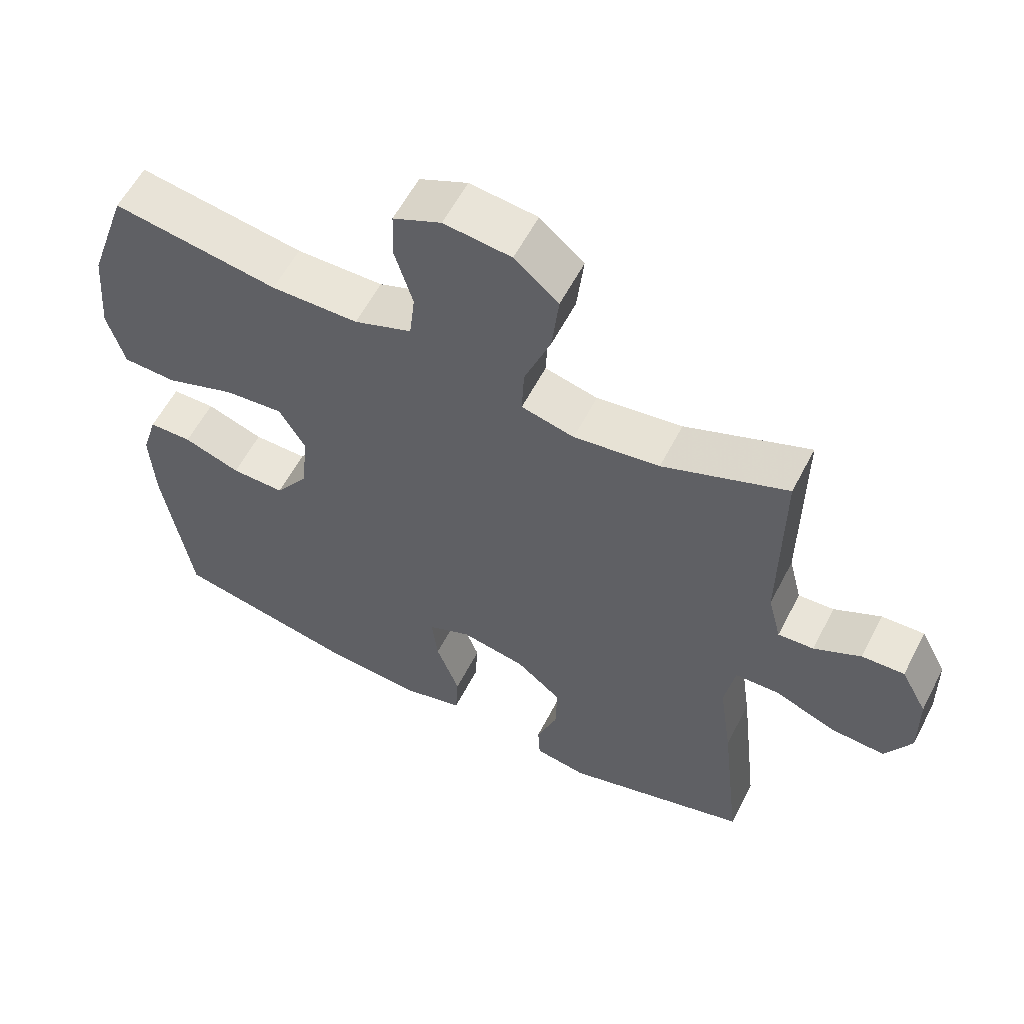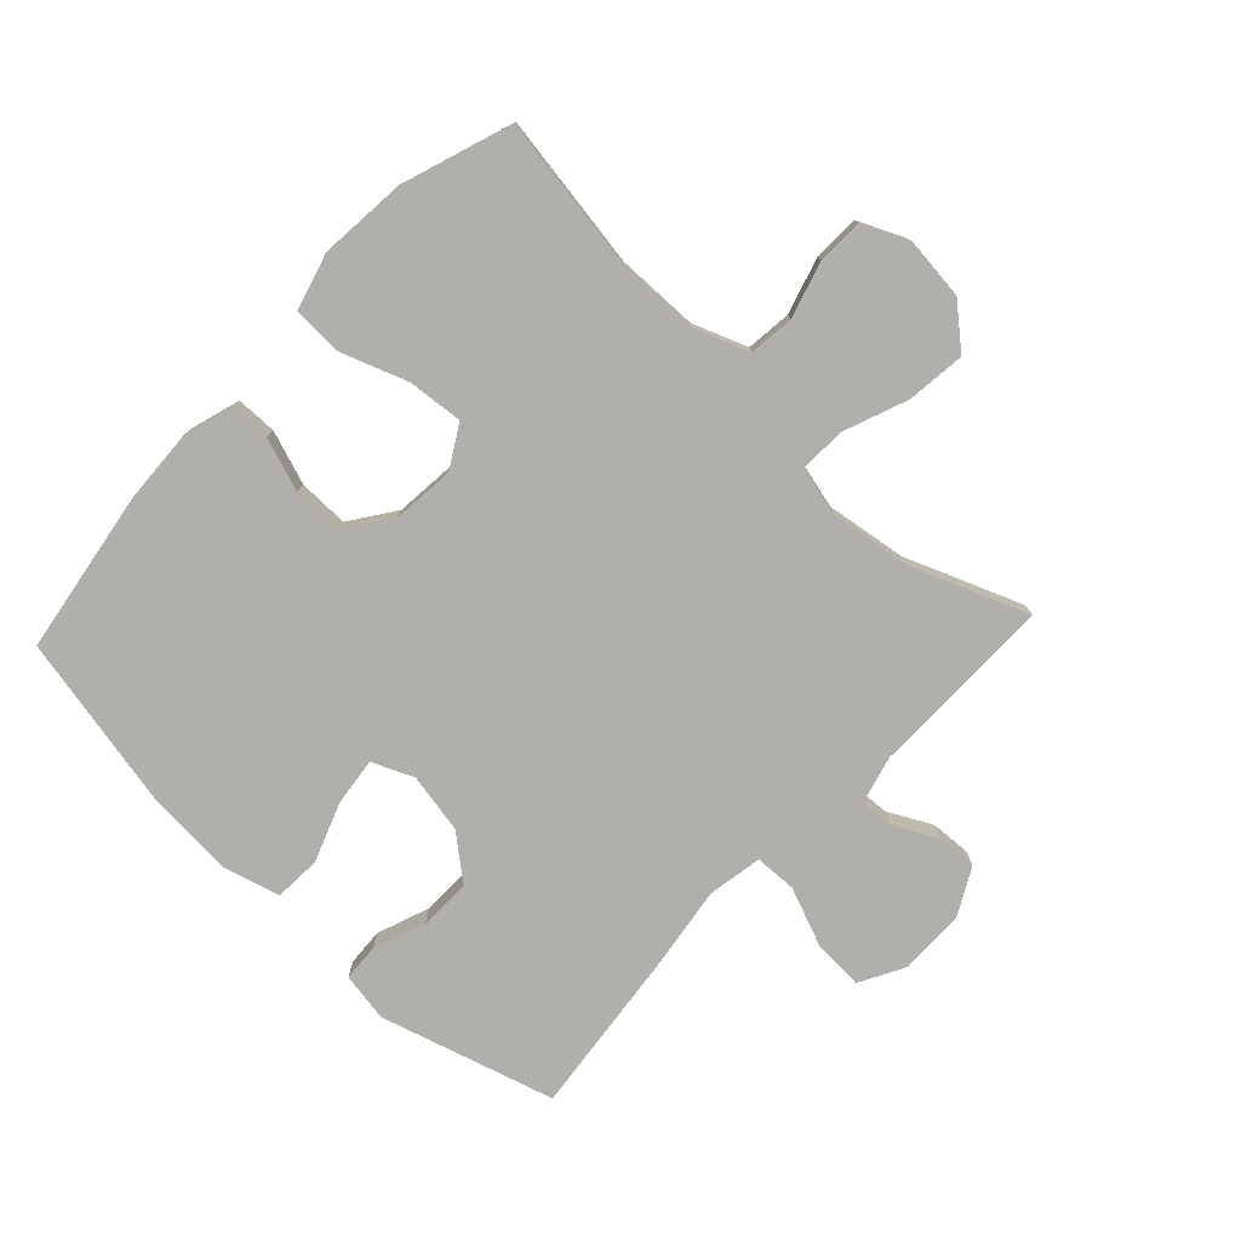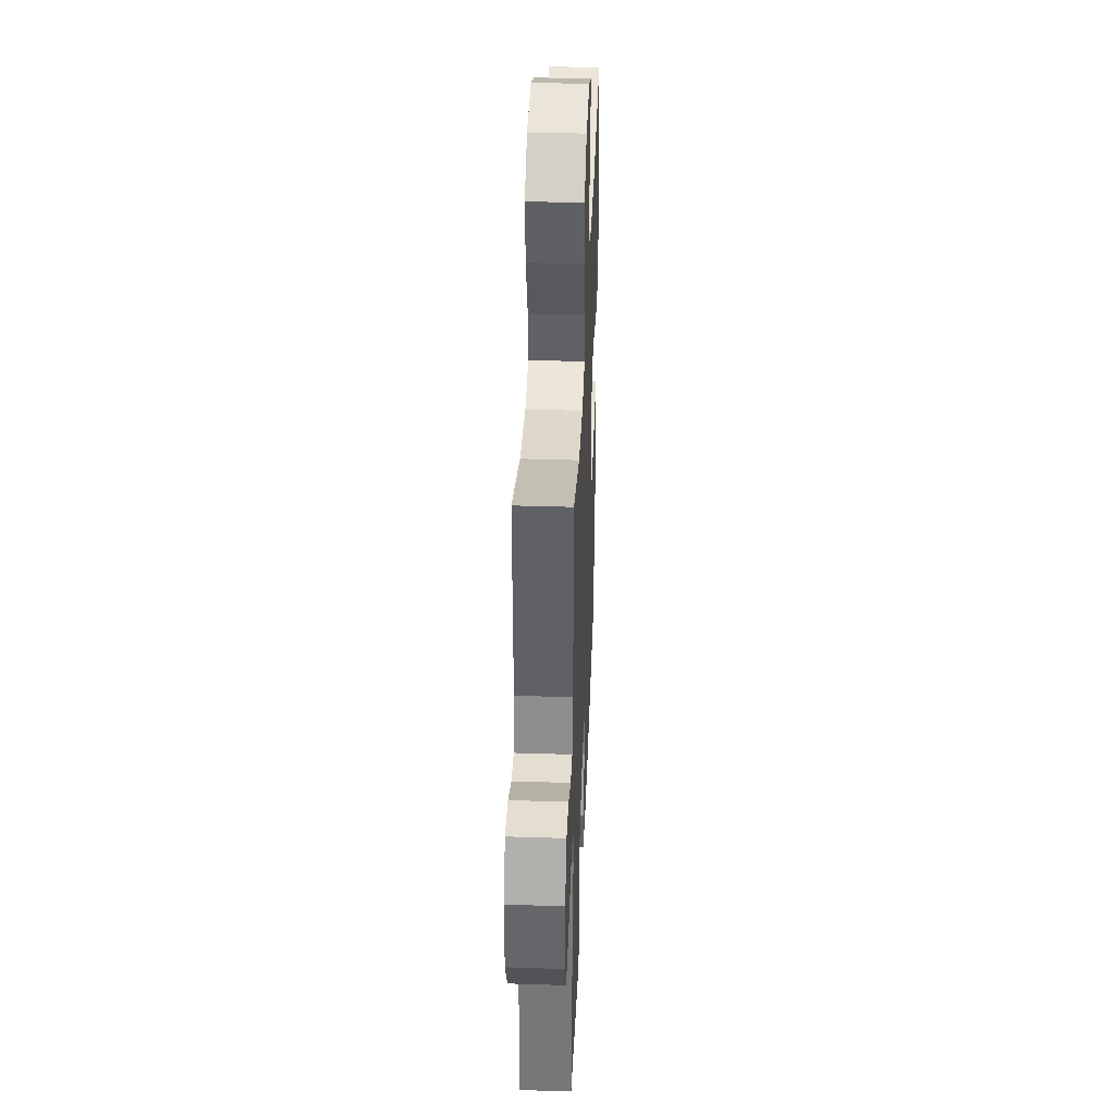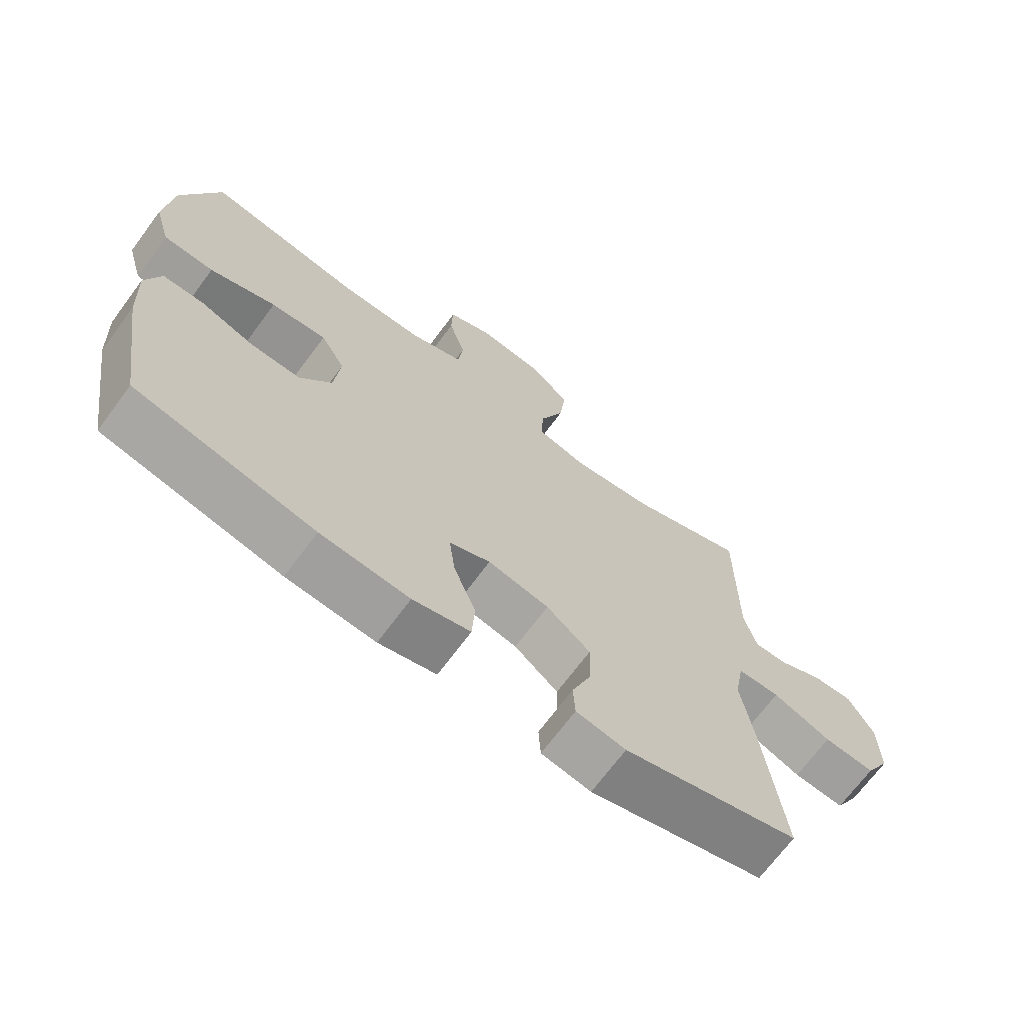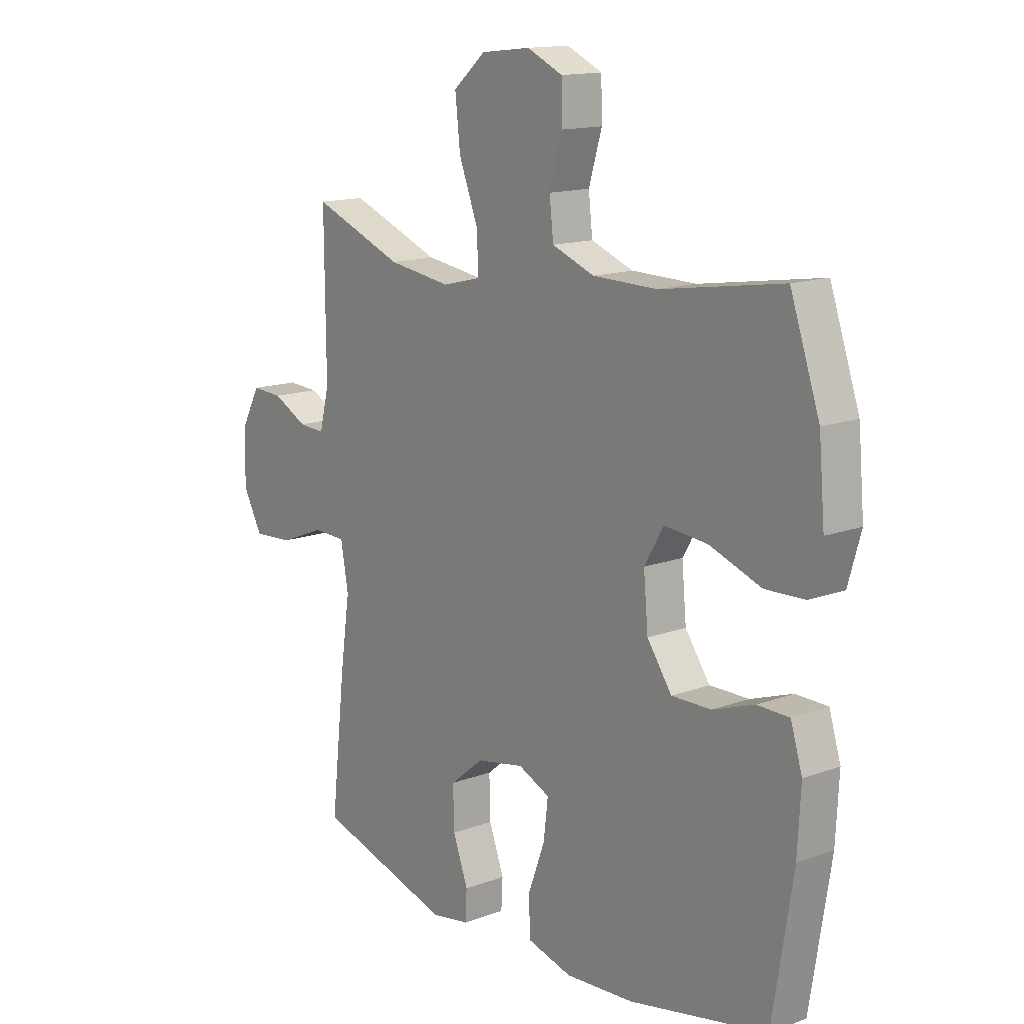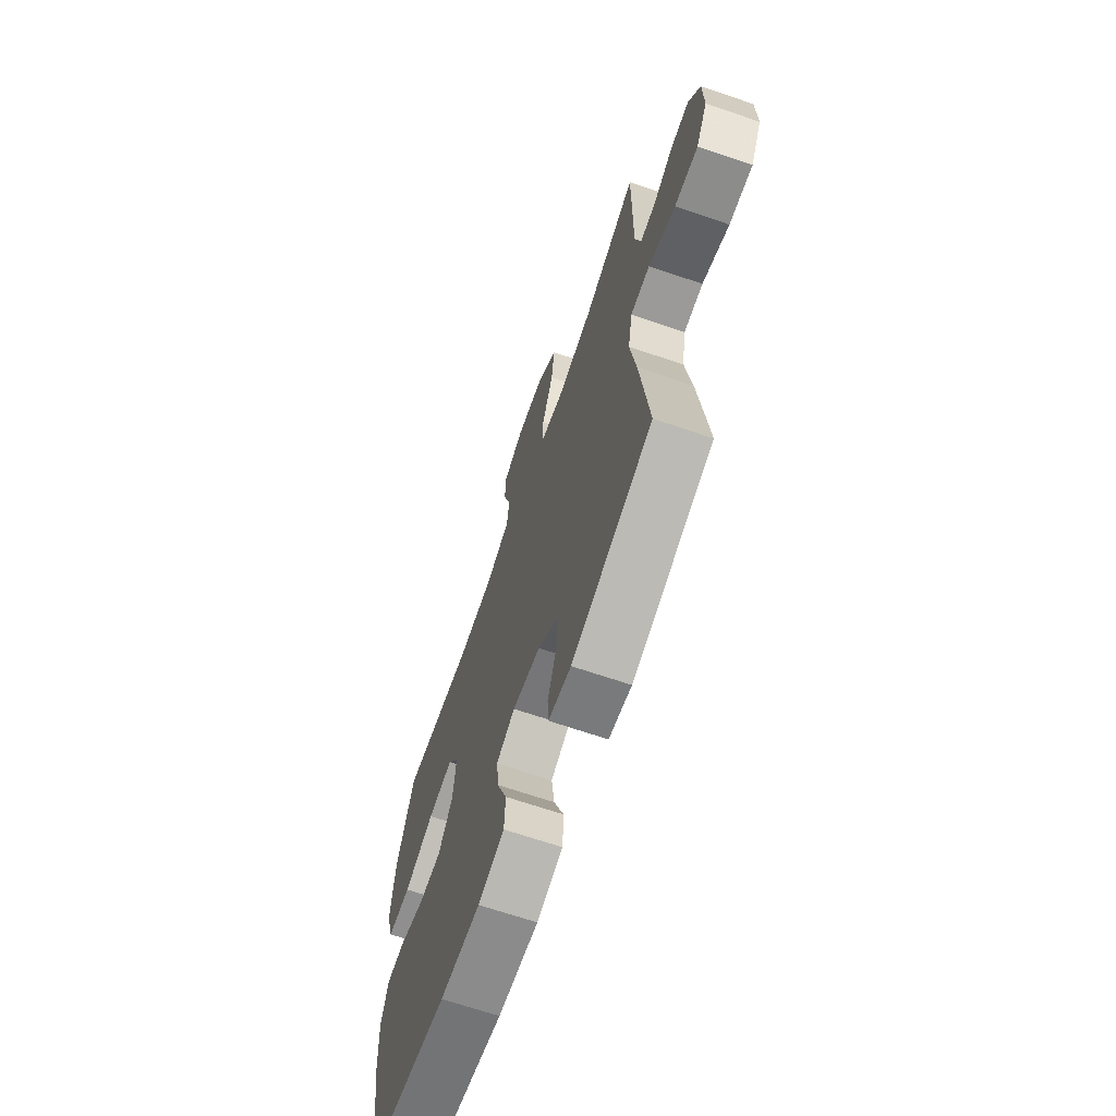
<metadata>
{"format":"obj","ext":"obj","renderer":"f3d","projection":"perspective","resolution":1024,"background":"white","views":[{"elev":58.5,"azim":27.2,"up":"+Z"},{"elev":-78.1,"azim":-43.2,"up":"+Y"},{"elev":39.1,"azim":92.3,"up":"+Z"},{"elev":-69.7,"azim":-36.6,"up":"+Z"},{"elev":14.4,"azim":-128.9,"up":"+Z"},{"elev":-67.6,"azim":71.1,"up":"+Z"}]}
</metadata>
<code>
v 0.5 0.07 0.5
v 0.498 0.07 0.213
v 0.517 0.07 0.138
v 0.569 0.07 0.141
v 0.637 0.07 0.176
v 0.699 0.07 0.179
v 0.737 0.07 0.108
v 0.739 0.07 0.005
v 0.701 0.07 -0.065
v 0.622 0.07 -0.06
v 0.532 0.07 -0.024
v 0.467 0.07 -0.026
v 0.452 0.07 -0.111
v 0.471 0.07 -0.243
v 0.5 0.07 -0.5
v 0.23 0.07 -0.579
v 0.154 0.07 -0.566
v 0.151 0.07 -0.509
v 0.181 0.07 -0.428
v 0.183 0.07 -0.348
v 0.116 0.07 -0.293
v 0.022 0.07 -0.275
v -0.041 0.07 -0.303
v -0.032 0.07 -0.377
v 0.002 0.07 -0.469
v -0.002 0.07 -0.541
v -0.09 0.07 -0.565
v -0.226 0.07 -0.556
v -0.5 0.07 -0.5
v -0.54 0.07 -0.246
v -0.546 0.07 -0.129
v -0.523 0.07 -0.054
v -0.46 0.07 -0.053
v -0.377 0.07 -0.082
v -0.299 0.07 -0.083
v -0.25 0.07 -0.013
v -0.241 0.07 0.084
v -0.279 0.07 0.149
v -0.365 0.07 0.141
v -0.467 0.07 0.104
v -0.545 0.07 0.107
v -0.57 0.07 0.195
v -0.558 0.07 0.331
v -0.5 0.07 0.5
v -0.259 0.07 0.462
v -0.132 0.07 0.464
v -0.048 0.07 0.496
v -0.04 0.07 0.566
v -0.066 0.07 0.653
v -0.064 0.07 0.725
v 0.006 0.07 0.757
v 0.104 0.07 0.746
v 0.168 0.07 0.691
v 0.158 0.07 0.6
v 0.12 0.07 0.501
v 0.117 0.07 0.43
v 0.194 0.07 0.411
v 0.319 0.07 0.429
v 0.5 0 0.5
v 0.498 0 0.213
v 0.517 0 0.138
v 0.569 0 0.141
v 0.637 0 0.176
v 0.699 0 0.179
v 0.737 0 0.108
v 0.739 0 0.005
v 0.701 0 -0.065
v 0.622 0 -0.06
v 0.532 0 -0.024
v 0.467 0 -0.026
v 0.452 0 -0.111
v 0.471 0 -0.243
v 0.5 0 -0.5
v 0.23 0 -0.579
v 0.154 0 -0.566
v 0.151 0 -0.509
v 0.181 0 -0.428
v 0.183 0 -0.348
v 0.116 0 -0.293
v 0.022 0 -0.275
v -0.041 0 -0.303
v -0.032 0 -0.377
v 0.002 0 -0.469
v -0.002 0 -0.541
v -0.09 0 -0.565
v -0.226 0 -0.556
v -0.5 0 -0.5
v -0.54 0 -0.246
v -0.546 0 -0.129
v -0.523 0 -0.054
v -0.46 0 -0.053
v -0.377 0 -0.082
v -0.299 0 -0.083
v -0.25 0 -0.013
v -0.241 0 0.084
v -0.279 0 0.149
v -0.365 0 0.141
v -0.467 0 0.104
v -0.545 0 0.107
v -0.57 0 0.195
v -0.558 0 0.331
v -0.5 0 0.5
v -0.259 0 0.462
v -0.132 0 0.464
v -0.048 0 0.496
v -0.04 0 0.566
v -0.066 0 0.653
v -0.064 0 0.725
v 0.006 0 0.757
v 0.104 0 0.746
v 0.168 0 0.691
v 0.158 0 0.6
v 0.12 0 0.501
v 0.117 0 0.43
v 0.194 0 0.411
v 0.319 0 0.429
f 53 54 55
f 52 53 55
f 51 52 55
f 50 51 55
f 49 50 55
f 48 49 55
f 47 48 55 56
f 46 47 56
f 45 46 56 57
f 43 44 45
f 42 43 45
f 41 42 45
f 40 41 45
f 39 40 45
f 38 39 45 57
f 32 33 34
f 31 32 34
f 30 31 34
f 29 30 34
f 28 29 34
f 27 28 34
f 26 27 34
f 25 26 34
f 24 25 34
f 23 24 34 35
f 22 23 35 36
f 17 18 19
f 16 17 19
f 15 16 19
f 14 15 19
f 13 14 19
f 12 13 19 20
f 9 10 11
f 8 9 11
f 7 8 11
f 6 7 11
f 5 6 11
f 4 5 11
f 3 4 11 12
f 12 20 21
f 3 12 21
f 2 3 21
f 37 38 57 58
f 36 37 58
f 22 36 58
f 21 22 58
f 2 21 58
f 1 2 58
f 113 112 111
f 113 111 110
f 113 110 109
f 113 109 108
f 113 108 107
f 113 107 106
f 114 113 106 105
f 114 105 104
f 115 114 104 103
f 103 102 101
f 103 101 100
f 103 100 99
f 103 99 98
f 103 98 97
f 115 103 97 96
f 92 91 90
f 92 90 89
f 92 89 88
f 92 88 87
f 92 87 86
f 92 86 85
f 92 85 84
f 92 84 83
f 92 83 82
f 93 92 82 81
f 94 93 81 80
f 77 76 75
f 77 75 74
f 77 74 73
f 77 73 72
f 77 72 71
f 78 77 71 70
f 69 68 67
f 69 67 66
f 69 66 65
f 69 65 64
f 69 64 63
f 69 63 62
f 70 69 62 61
f 79 78 70
f 79 70 61
f 79 61 60
f 116 115 96 95
f 116 95 94
f 116 94 80
f 116 80 79
f 116 79 60
f 116 60 59
f 1 59 60 2
f 2 60 61 3
f 3 61 62 4
f 4 62 63 5
f 5 63 64 6
f 6 64 65 7
f 7 65 66 8
f 8 66 67 9
f 9 67 68 10
f 10 68 69 11
f 11 69 70 12
f 12 70 71 13
f 13 71 72 14
f 14 72 73 15
f 15 73 74 16
f 16 74 75 17
f 17 75 76 18
f 18 76 77 19
f 19 77 78 20
f 20 78 79 21
f 21 79 80 22
f 22 80 81 23
f 23 81 82 24
f 24 82 83 25
f 25 83 84 26
f 26 84 85 27
f 27 85 86 28
f 28 86 87 29
f 29 87 88 30
f 30 88 89 31
f 31 89 90 32
f 32 90 91 33
f 33 91 92 34
f 34 92 93 35
f 35 93 94 36
f 36 94 95 37
f 37 95 96 38
f 38 96 97 39
f 39 97 98 40
f 40 98 99 41
f 41 99 100 42
f 42 100 101 43
f 43 101 102 44
f 44 102 103 45
f 45 103 104 46
f 46 104 105 47
f 47 105 106 48
f 48 106 107 49
f 49 107 108 50
f 50 108 109 51
f 51 109 110 52
f 52 110 111 53
f 53 111 112 54
f 54 112 113 55
f 55 113 114 56
f 56 114 115 57
f 57 115 116 58
f 58 116 59 1

</code>
